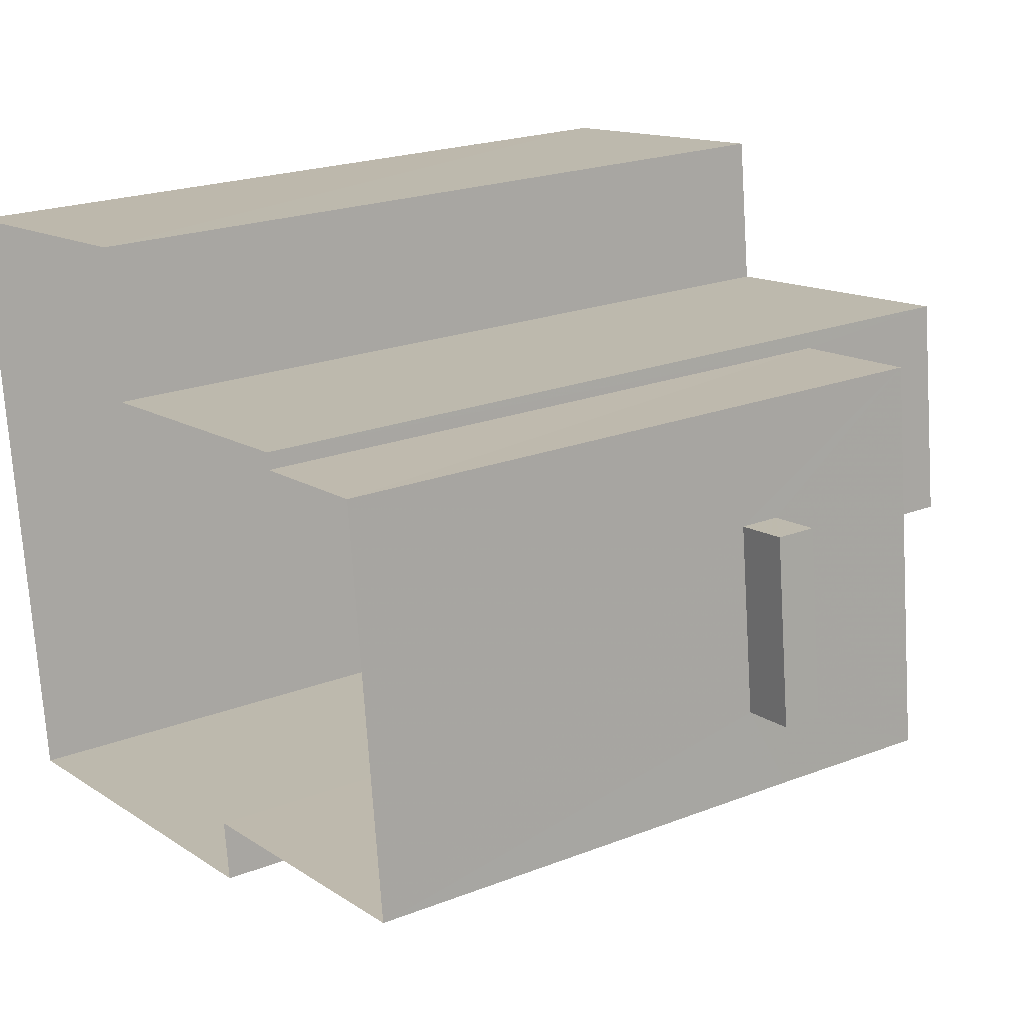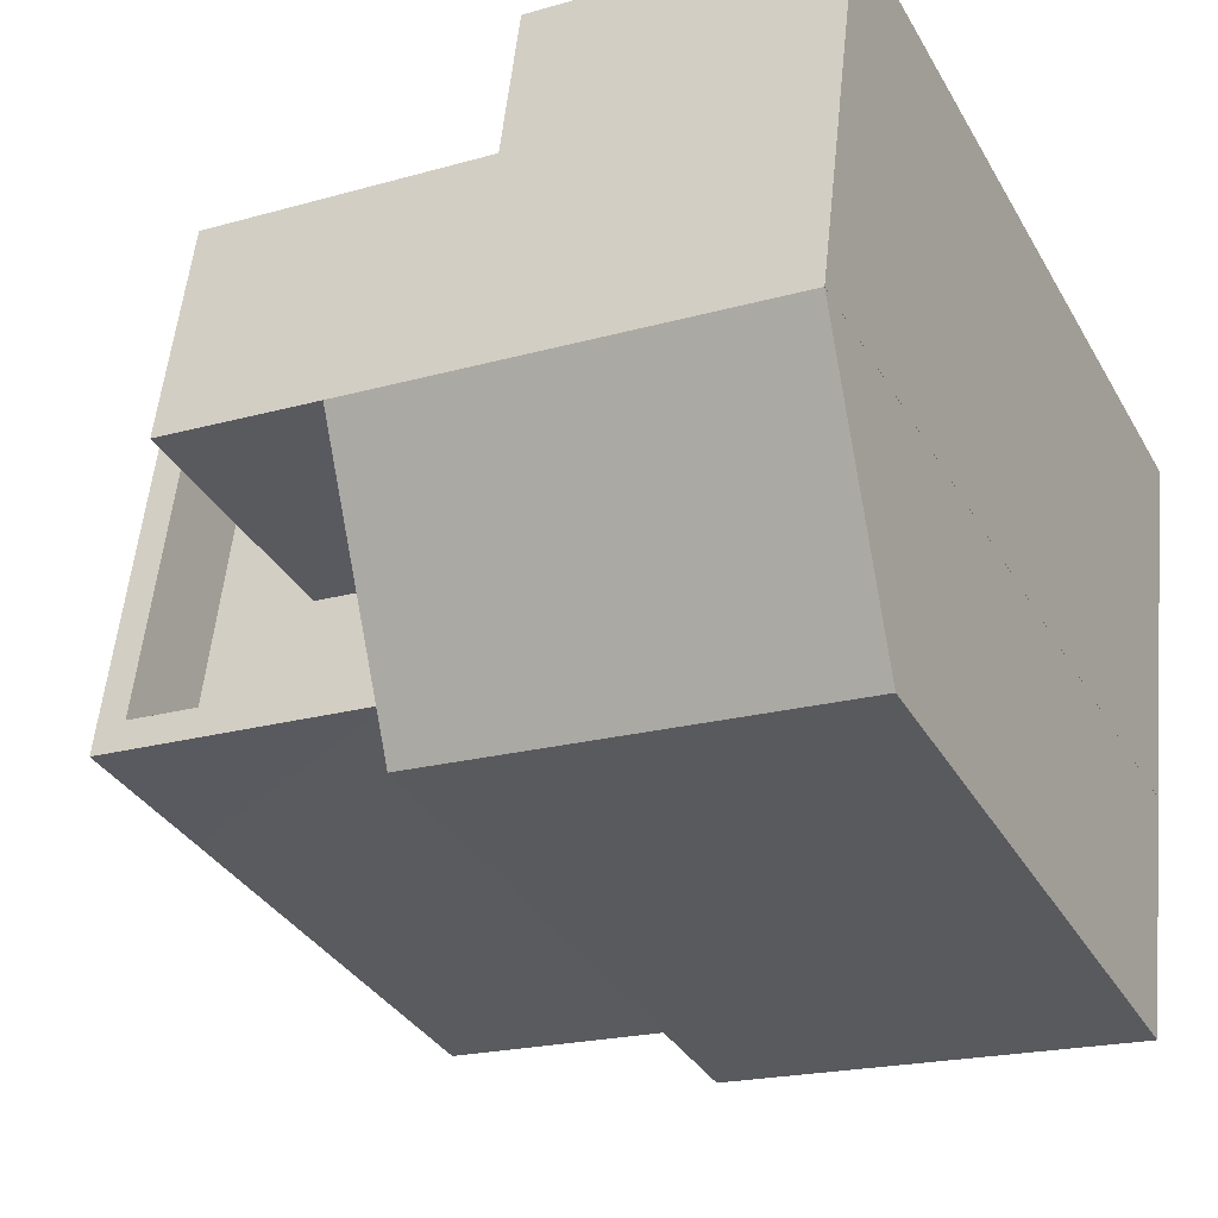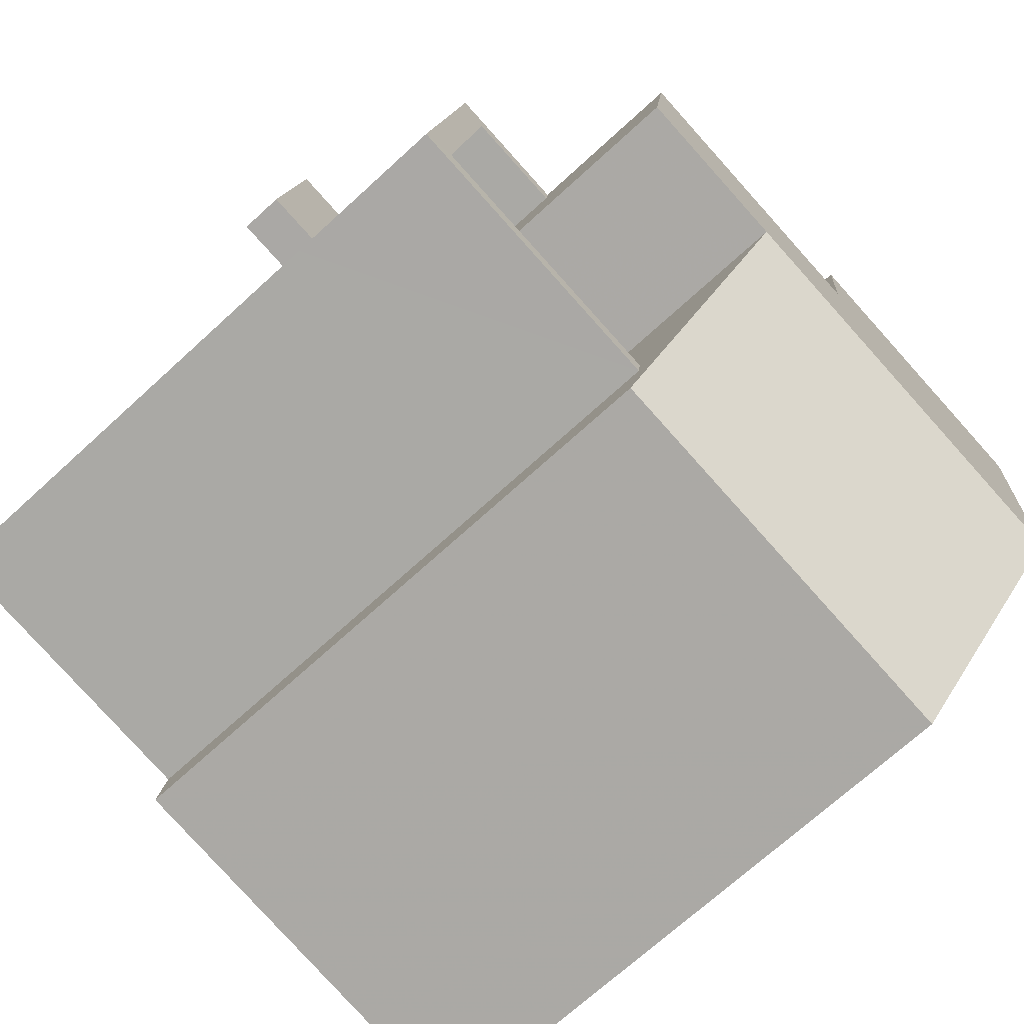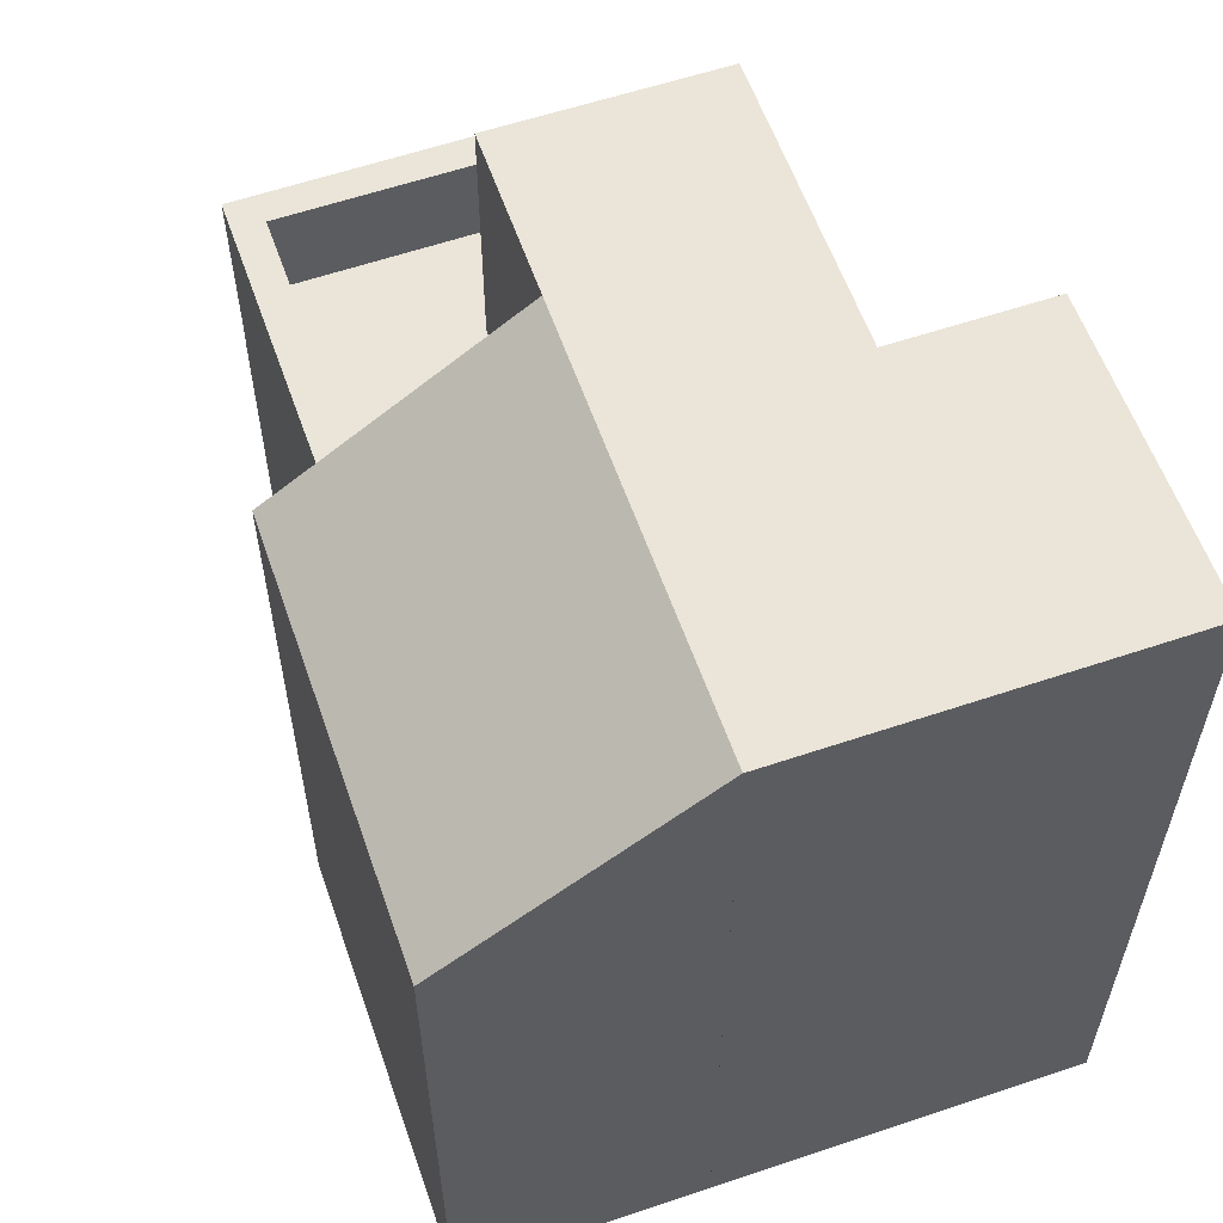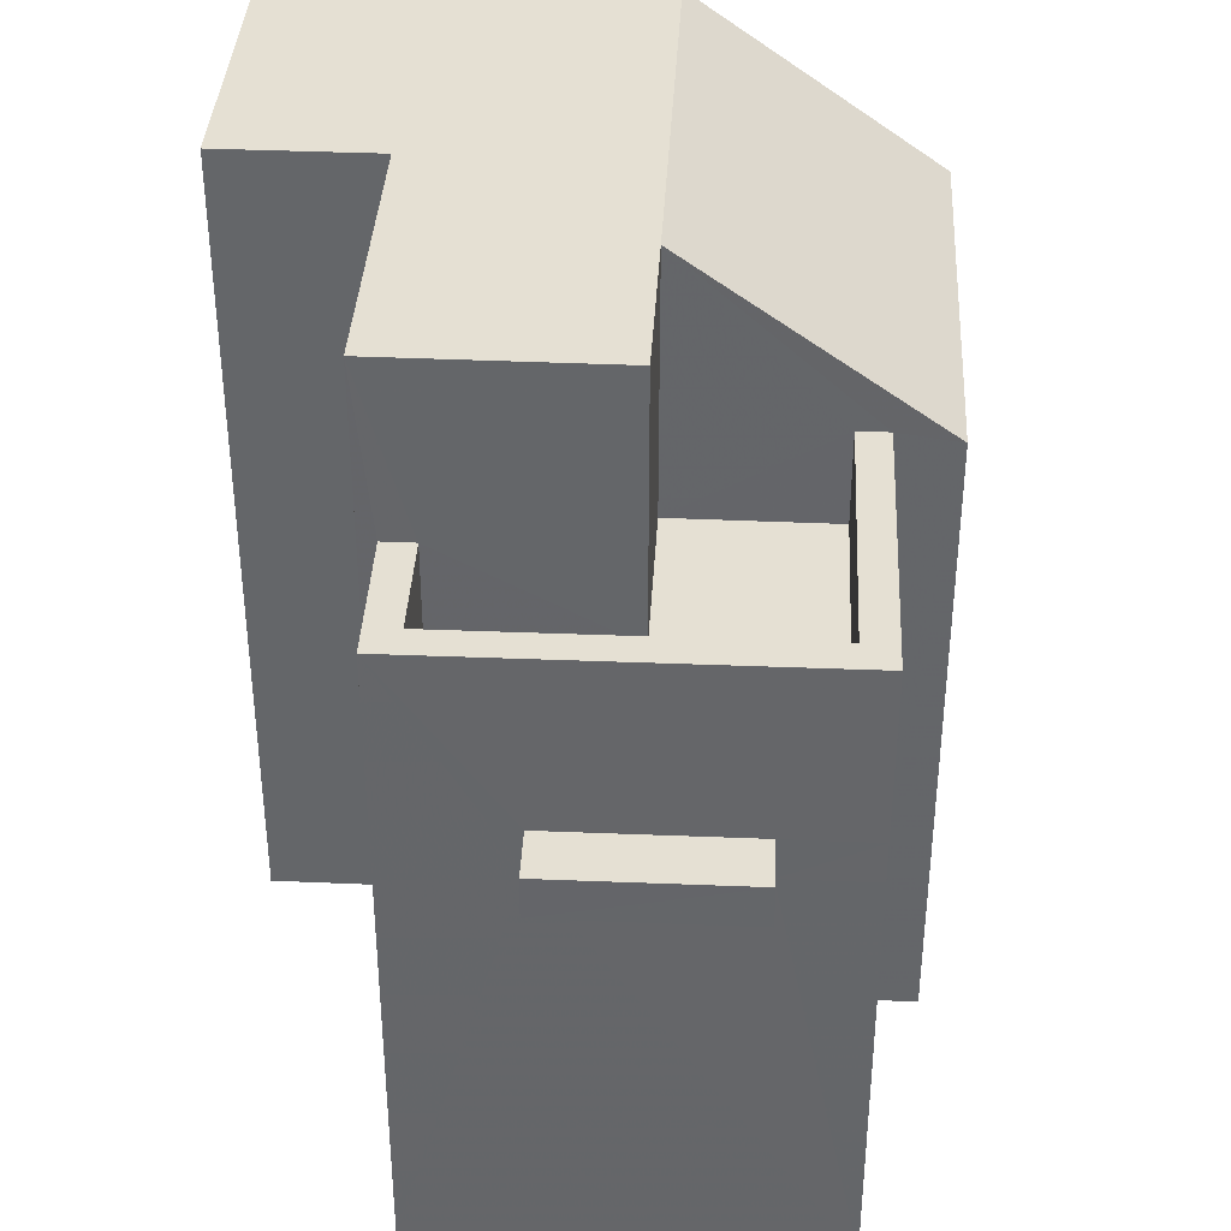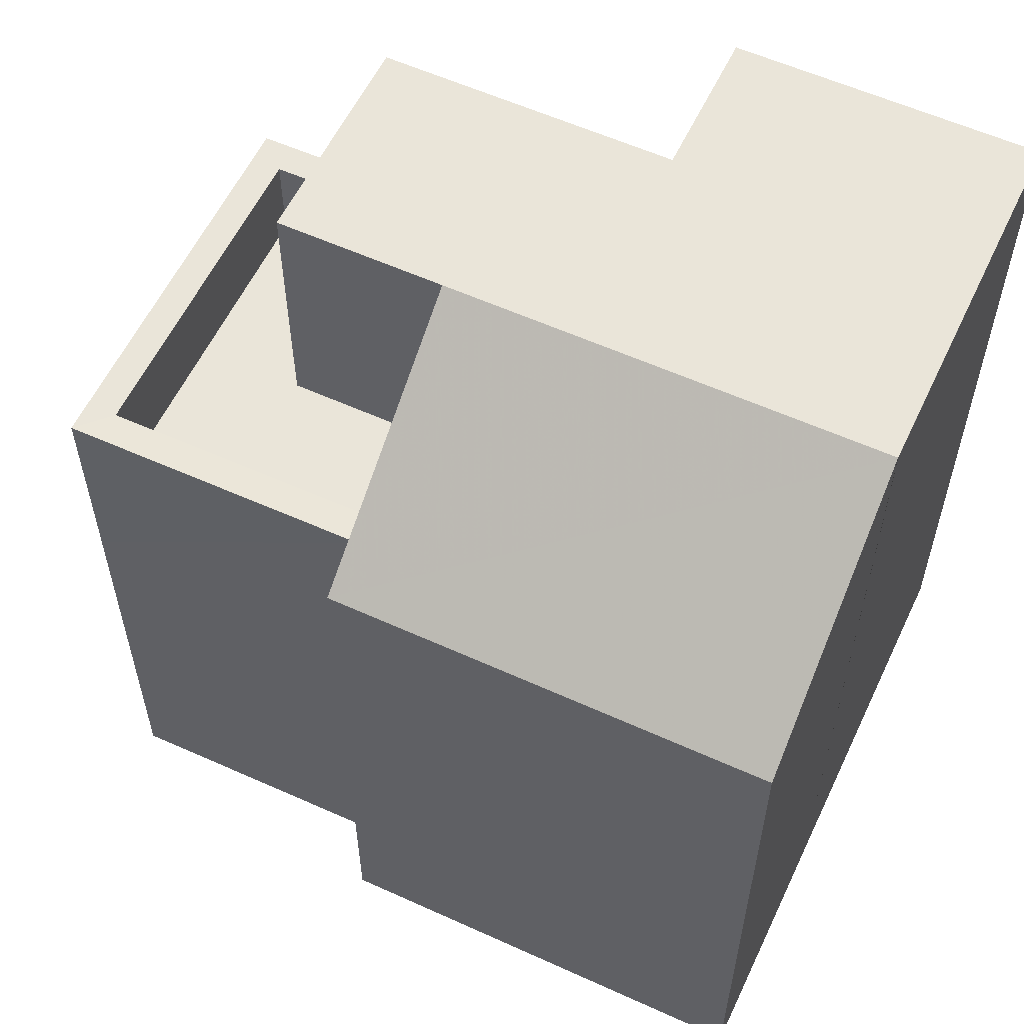
<metadata>
{"format":"obj","ext":"obj","renderer":"f3d","projection":"perspective","resolution":1024,"background":"white","views":[{"elev":21.3,"azim":-124.7,"up":"+Y"},{"elev":-35.2,"azim":26.5,"up":"+Y"},{"elev":-71.4,"azim":-47.6,"up":"+Y"},{"elev":58.6,"azim":64.1,"up":"+Z"},{"elev":38.0,"azim":-93.5,"up":"+Z"},{"elev":57.8,"azim":18.5,"up":"+Z"}]}
</metadata>
<code>
v -8667 -3.734e+04 34
v -8667 -3.734e+04 34
v -8667 -3.734e+04 33.6
v -8667 -3.734e+04 33.6
v -8667 -3.734e+04 34
v -8667 -3.734e+04 33.6
v -8667 -3.734e+04 34
v -8667 -3.734e+04 33.6
v -8667 -3.735e+04 29.39
v -8667 -3.735e+04 33.6
v -8666 -3.734e+04 29.39
v -8666 -3.734e+04 35.63
v -8667 -3.735e+04 34
v -8667 -3.735e+04 35.63
v -8664 -3.735e+04 29.39
v -8664 -3.735e+04 35.63
v -8665 -3.734e+04 35.63
v -8665 -3.734e+04 29.39
v -8665 -3.734e+04 35.63
v -8666 -3.734e+04 35.63
v -8666 -3.734e+04 34.73
v -8665 -3.734e+04 34.73
v -8664 -3.735e+04 35.63
v -8667 -3.735e+04 34.73
v -8667 -3.735e+04 35.63
v -8664 -3.735e+04 34.73
v -8664 -3.735e+04 29.39
v -8664 -3.735e+04 35.55
v -8664 -3.734e+04 34.73
v -8664 -3.734e+04 37.26
v -8660 -3.735e+04 35.54
v -8660 -3.735e+04 29.39
v -8659 -3.734e+04 29.39
v -8659 -3.734e+04 37.25
v -8662 -3.734e+04 37.26
v -8662 -3.734e+04 29.39
v -8665 -3.734e+04 29.39
v -8665 -3.734e+04 37.26
v -8662 -3.734e+04 29.39
v -8662 -3.734e+04 37.26
v -8659 -3.734e+04 37.25
v -8659 -3.734e+04 29.39
v -8659 -3.734e+04 37.25
v -8659 -3.734e+04 29.39
v -8665 -3.734e+04 34.73
v -8665 -3.734e+04 37.26
f 44 33 42
f 39 42 36
f 15 33 32
f 15 32 27
f 9 11 18
f 37 36 18
f 9 18 15
f 42 33 36
f 36 33 15
f 18 36 15
f 1 2 3
f 4 1 3
f 2 5 6
f 3 2 6
f 7 6 5
f 7 8 6
f 9 10 4
f 9 8 11
f 8 12 11
f 13 14 1
f 7 14 12
f 9 4 8
f 1 14 7
f 8 7 12
f 9 15 10
f 13 16 14
f 13 10 16
f 10 15 16
f 17 11 12
f 17 18 11
f 4 10 13
f 1 4 13
f 19 20 21
f 22 19 21
f 23 24 25
f 23 26 24
f 25 24 21
f 20 25 21
f 27 28 15
f 26 23 29
f 23 30 29
f 28 16 15
f 30 16 28
f 23 16 30
f 31 27 32
f 31 28 27
f 31 32 33
f 34 31 33
f 35 36 37
f 38 35 37
f 35 39 36
f 35 40 39
f 41 42 39
f 40 41 39
f 43 44 42
f 41 43 42
f 33 44 43
f 34 33 43
f 22 45 19
f 18 17 37
f 45 46 19
f 37 17 38
f 19 46 38
f 17 19 38
f 45 30 46
f 45 29 30
f 1 5 2
f 1 7 5
f 19 17 20
f 23 25 16
f 17 12 20
f 16 25 14
f 20 12 14
f 25 20 14
f 22 21 45
f 29 45 26
f 26 45 24
f 45 21 24
f 34 30 28
f 31 34 28
f 38 46 30
f 35 41 40
f 30 35 38
f 34 43 41
f 30 34 35
f 35 34 41
f 4 3 6
f 8 4 6

</code>
